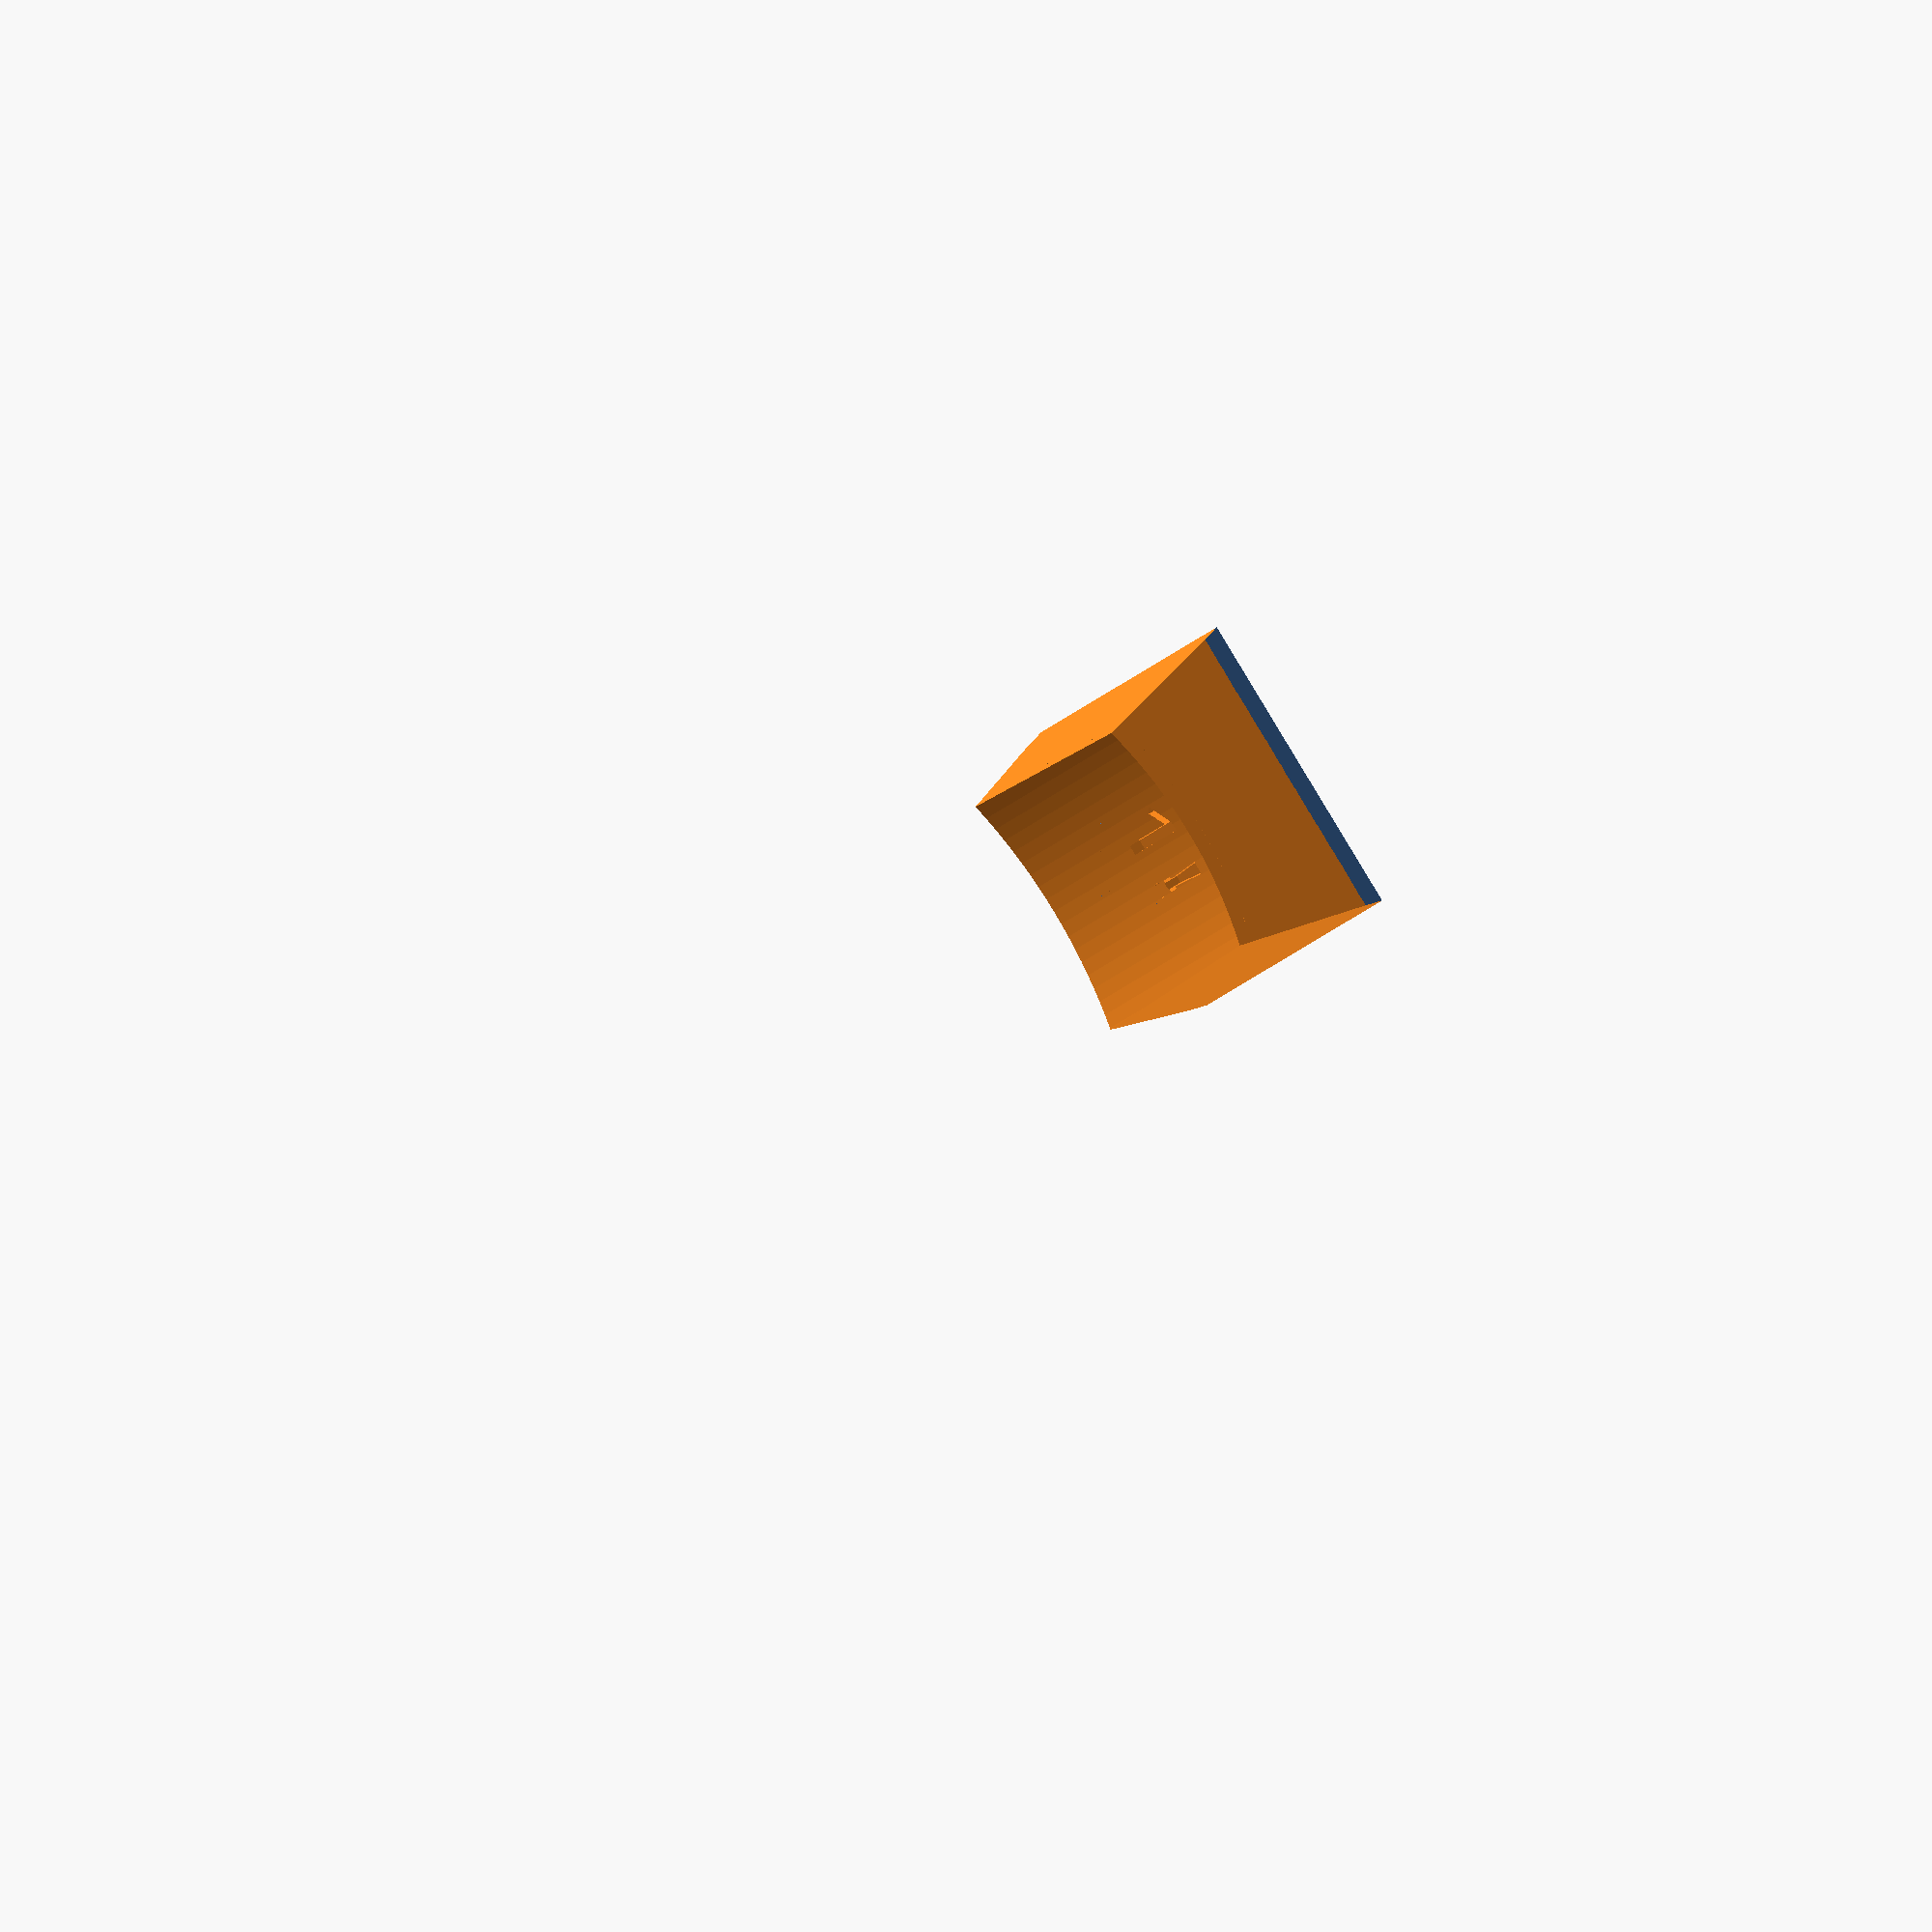
<openscad>
/**
 * This scad file creates keyacaps with engraved text to be easily 3D-printed.
 * The goal of this project is to create KeyCaps for all localizations due to the low
 * availability of KeyCaps for non-english keyboards.
 * All Keycaps will be created with DCS-profile only.
 *
 * Variables:
 * row - the row where the keycap will be placed
 *       1 = Numbers-row,
 *       2 = tabulator-row
 *       3 = caps row
 *       4 = shift-row | space row
 *       5 = F-Keys
 * space - if the keycap is a spacebar (row will be ignored)
 * size - the size of the keycap in units
 *       1 = default size
 *       1.25 = size of the ctrl-key
 *       ...
 * tl - the text on the top-left of the keycap
 * tc - the text on the top-center of the keycap
 * tr - the text on the top-right of the keycap
 * bl - the text on the bottom-left of the keycap
 * bc - the text on the bottom-center of the keycap
 * br - the text on the bottom-right of the keycap
 * fc - the text on the front-center of the keycap (ninja-text)
 *
 * use spaces in the text to position it right
 */

keyCap(row=5, tl="", tc="1!", tr="", bl="", bc="", br="", fc="F1", size=1, space=false); // edit this line to create your own keycap

/**
* example implementations:
* keyCap(row=5, size=1, tm="Esc"); // creates a keycap for the escape-key in the F-Row
* keyCap(row=1, size=2, tm="<--"); // creates a keycap for the backspace-key in the Numbers-Row
* keyCap(row=3, size=1.75, tm="CAPS-Lock"); // creates a keycap for the caps-lock-key in the Caps-Row
* keyCap(space=true, size=6.25); // creates a keycap for the space-key in the Space-Row
*/


// Code below here

font = "M+ 1p";
font_size = 5;
font_detail = 25;

unit = 18.161; // size of 1 unit in mm
heights = [11, 11, 11, 11, 12]; // rows 1-5
angles_front = [17, 10, 10, 10, 12]; // rows 1-5
angles_back = [8, 8, 8, 2, 8]; // rows 1-5
angles_left = [12, 12, 12, 12, 12]; // rows 1-5
angles_right = [12, 12, 12, 12, 12]; // rows 1-5
angles_top = [-1, 3, 7, 16, -6]; // rows 1-5
stem_starts = [2.9, 1.2, 1.3, 1.6, 1.4]; // rows 1-5
wall_thickness = 2;
stem_support_height = 3;
stem_thickness = 1.2;
stem_width = 4;
cherry_diameter = 6;

$fn = 100; // number of facets; bigger number = smoother edges

module keyCap(row=1,space=false,size=1,tl="",tc="",tr="",bl="",bc="",br="",fm="") {
    engravedCap(row, size, tl, tc, tr, bl, bc, br, fc, space);
    cherryStem(row, size);
    supportStem(row, size);
}

module engravedCap(row,size, tl, tc, tr, bl, bc, br, fc, space) {
    difference() {
        baseCap(row, size, space);
        printText(row, size, tl, tc, tr, bl, bc, br, fc);
    }
}

module baseCap(row,size,space) {
    width = unit * size;
    depth = unit;
    index = row-1;
    height = heights[index];
    difference() {
        angledCap(width, depth, height, index, size, space);
        translate([0, 0, -wall_thickness]) {
            width = width - wall_thickness;
            depth = depth - wall_thickness;
            angledCap(width, depth, height, index, size, space - wall_thickness/2);
        }
    }
}

module angledCap(width, depth, height, index, size, space, inner=0) {
    angle_front = angles_front[index];
    angle_back = angles_back[index];
    angle_left = angles_left[index];
    angle_right = angles_right[index];
    angle_top = angles_top[index];
    difference() {
        cube([width, depth, height], center = true);
        // back
        rotate([angle_back,0,0]) {
            translate([0,depth/1.33-(angle_back*0.1) + inner, 0]) {
                cube([width*1.5, depth/2, height*4], center = true);
            }
        }
        // front 13.7
        rotate([angle_front,0,180]) {
            translate([0,depth/1.33-(angle_front*0.1) + inner*10, 0]) {
                cube([width*1.5, depth/2, height*4], center = true);
            }
        }
        multiplicator = width / unit >= 3 ? 0.9 : 1.8;
        // left
        rotate([angle_left,0,90]) {
            translate([0,width/1.94-(angle_left*0.1)+ wall_thickness*multiplicator + inner/3, 0]) {
                cube([width*1.5, depth/2, height*4], center = true);
            }
        }
        // right
        rotate([angle_right,0,270]) {
            translate([0,width/1.94-(angle_right*0.1)+ wall_thickness*multiplicator + inner/3, 0]) {
                cube([width*1.5, depth/2, height*4], center = true);
            }
        }
        // top
        rotate([angle_top+90,0,180]) {
            translate([0,8.3-(angle_top*0.1) + inner, 0]) {
                cube([width*1.5, depth/2, height*4], center = true);
            }
        }
        if(!space) {
            diameter = pow(size, 3)*50;
            // cylinder top
            rotate([angle_top+90,0,180]) {
                translate([0,diameter/2 +  cos(angle_top)+0.3,-depth/2]) {
                    cylinder(d=diameter, h=height*2, $fn=200);
                }
            }
        }
    }
}

module cherryStem(row, size) {
    index = row - 1;
    stem_height = heights[index];
    stem_start = stem_starts[index];
    inner_width = unit*size - wall_thickness*2;
    union() {
        difference() {
            translate([0, 0, -stem_start-heights[index]/3]){
                cylinder(d = cherry_diameter, h = heights[index] , center = false);
            }
            translate([0, 0, - 2]) {
                cube([stem_width, stem_thickness, stem_height], center = true);
                rotate(90) {
                    cube([stem_width, stem_thickness, stem_height], center = true);
                }
            }
            translate([0, 0, -10]) {
                cube([inner_width, inner_width, stem_height], center = true);
            }
            
            if(!space) {
                diameter = pow(size, 3)*50;
                angle_top = angles_top[index];
                // cylinder top
                rotate([angle_top+90,0,180]) {
                    translate([0,diameter/2 +  cos(angle_top)-0.5,-unit/2]) {
                        cylinder(d=diameter, h=unit, $fn=200);
                    }
                }
            }
        }
    }
}

module supportStem(row, size) {
    if(size >= 2 && size < 6.25) {
        translate([2*cherry_diameter, 0, 0]) {
            cherryStem(row, size);
        }
        translate([-2*cherry_diameter, 0, 0]) {
            cherryStem(row, size);
        }
    } else if(size == 6.25) {
        translate([50, 0, 0]) {
            cherryStem(row, size);
        }
        translate([-50, 0, 0]) {
            cherryStem(row, size);
        }
    }
}

module printText(row,size,tl,tc,tr,bl,bc,br,fc) {
    padding = 2.2;
    corner_pos = -(unit*size)/ 2;
    letter_height = 10;
    index = row-1;
    angle_top = angles_top[index]*1.1;
    strong_angle = angle_top * 0.02;
    zPos = 1.7;
    // left
    translate([corner_pos + padding, padding,zPos - strong_angle]) {
        rotate([-angle_top,13,0])  {
            linear_extrude(height=letter_height) {
                    text(text=tl, size=font_size, font=font, halign="left", valign="bottom", $fn = font_detail);
            }
        }
    }
    translate([corner_pos + padding,-padding/3,zPos + strong_angle]) {
        rotate([-angle_top,13,0])  {
            linear_extrude(height=letter_height) {
                    text(text=bl, size=font_size, font=font, halign="left", valign="top", $fn = font_detail);
            }
        }
    }

    // center
    translate([0, padding,zPos-1 - strong_angle]) {
        rotate([-angle_top,0,0])  {
            linear_extrude(height=letter_height) {
                text(text = tc, size = font_size, font = font, halign = "center", valign = "bottom", $fn = font_detail);
            }
        }
    }
    translate([0,-padding/2,zPos-1 + strong_angle]) {
        rotate([-angle_top,0,0])  {
            linear_extrude(height=letter_height) {
                text(text = bc, size = font_size, font = font, halign = "center", valign = "top", $fn = font_detail);
            }
        }
    }
    // right
    translate([-corner_pos - padding,padding,zPos - strong_angle]) {
        rotate([-angle_top,-13,0])  {
            linear_extrude(height=letter_height) {
                text(text = tr, size = font_size, font = font, halign = "right", valign = "bottom", $fn = font_detail);
            }
        }
    }
    translate([-corner_pos-padding,-padding/2,zPos + strong_angle]) {
        rotate([-angle_top,-13,0])  {
            linear_extrude(height=letter_height) {
                text(text = br, size = font_size, font = font, halign = "right", valign = "top", $fn = font_detail);
            }
        }
    }
    // front
    angle_front = angles_front[index];
    distance_top = abs(angle_top)*0.1;
    translate([0,0,angle_top > 0 ? distance_top : -distance_top]){
        translate([0,-7.5,0]) {
            rotate([90-angle_front,0,0])
                linear_extrude(height=letter_height) {
                    text(text = fc, size = font_size-2, font = font, halign = "center", valign = "top", $fn = font_detail);
                }
        }
    }
}

</openscad>
<views>
elev=145.9 azim=225.3 roll=137.4 proj=o view=wireframe
</views>
